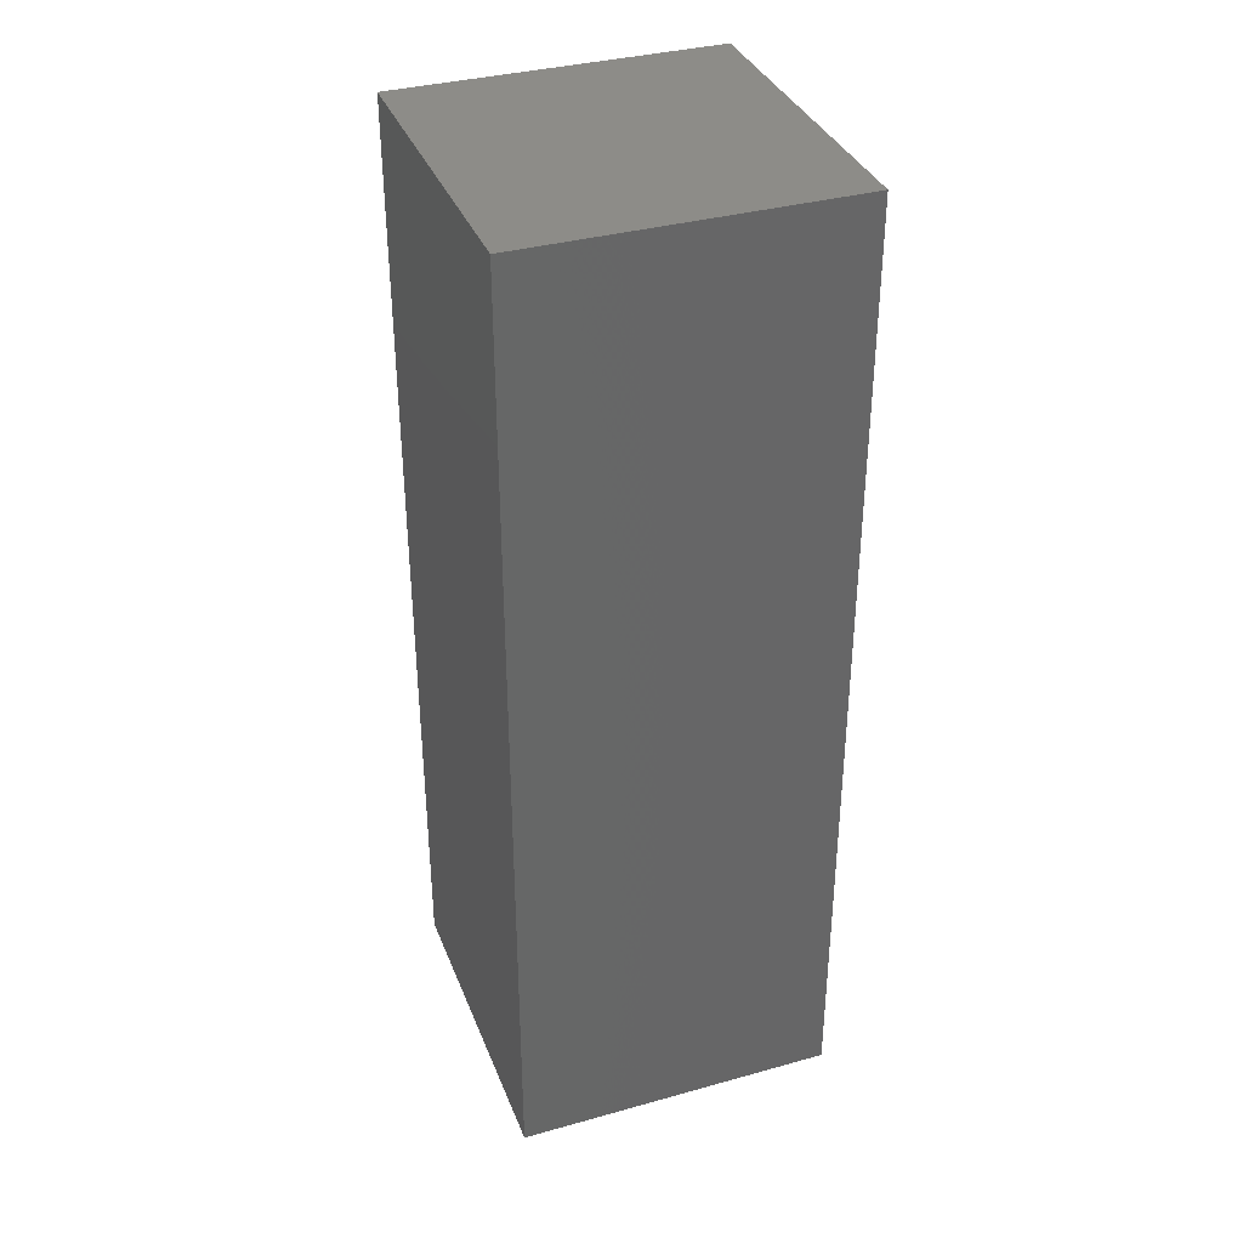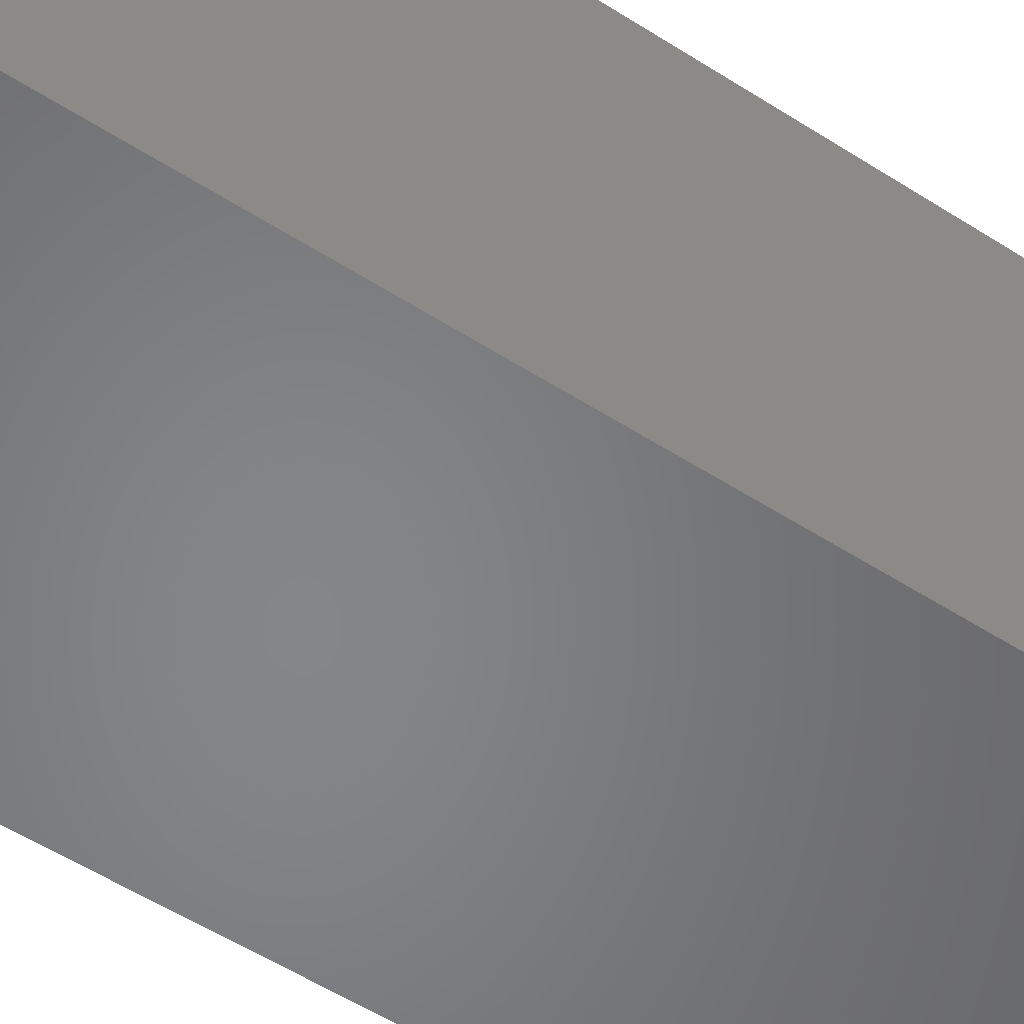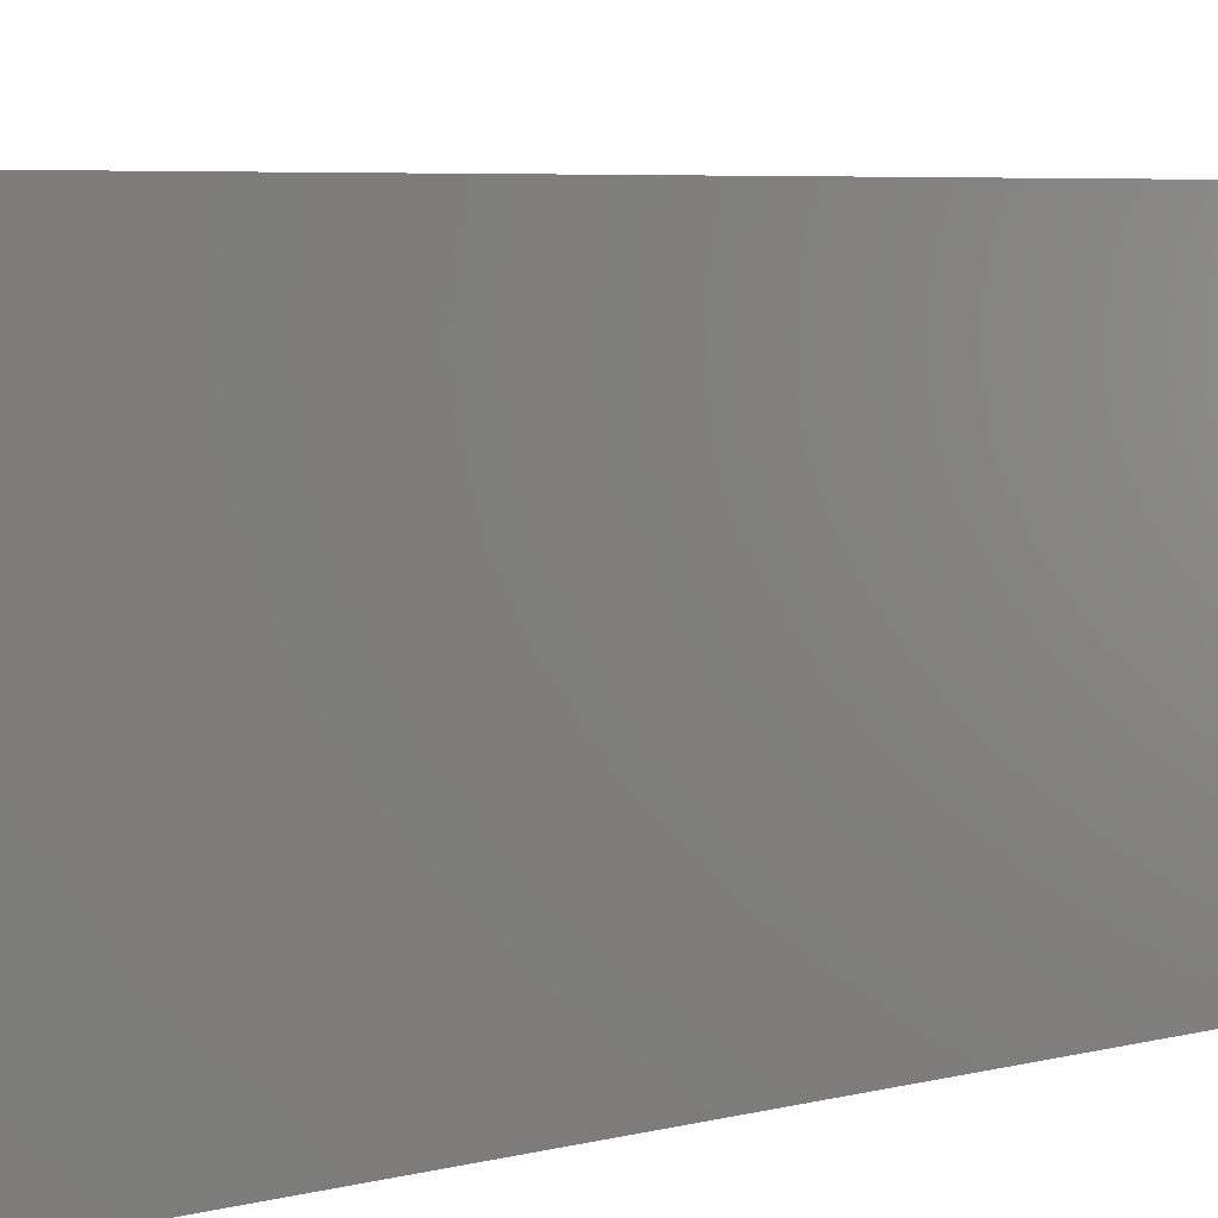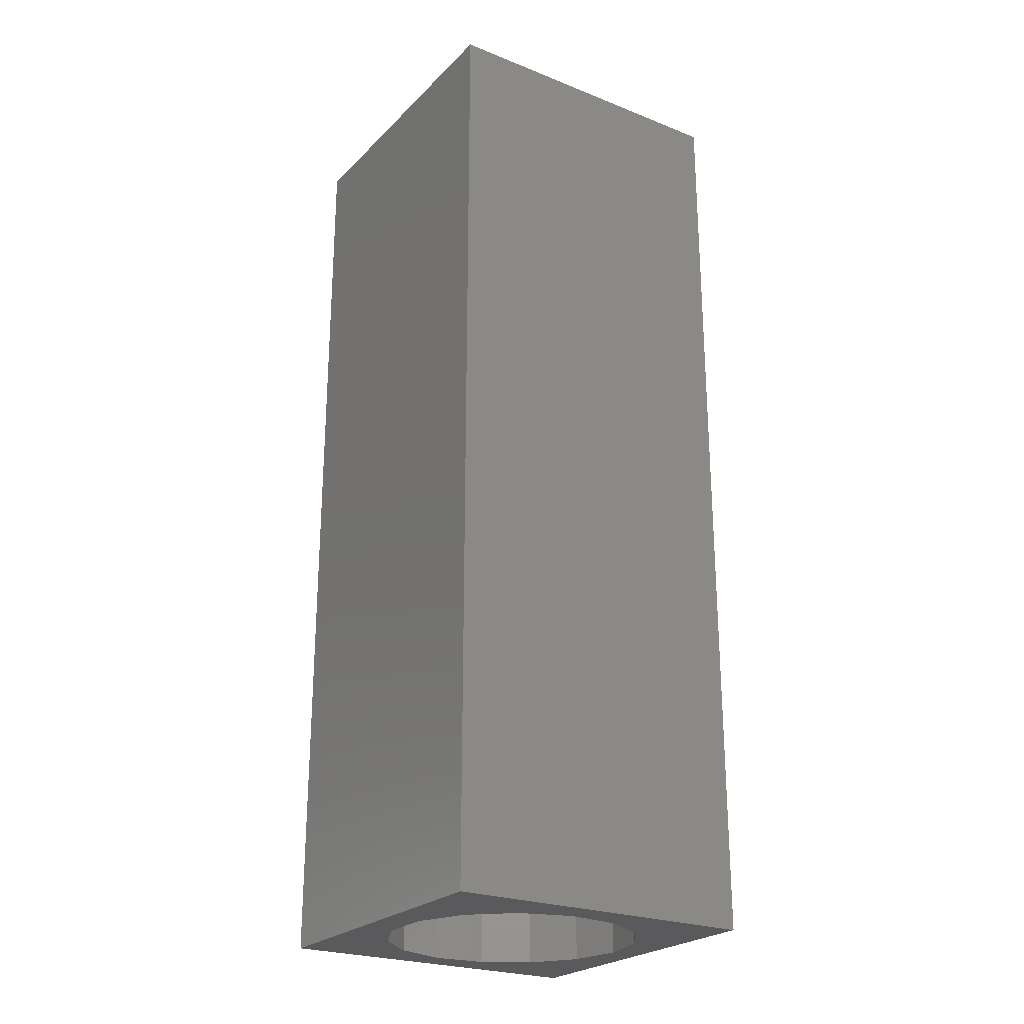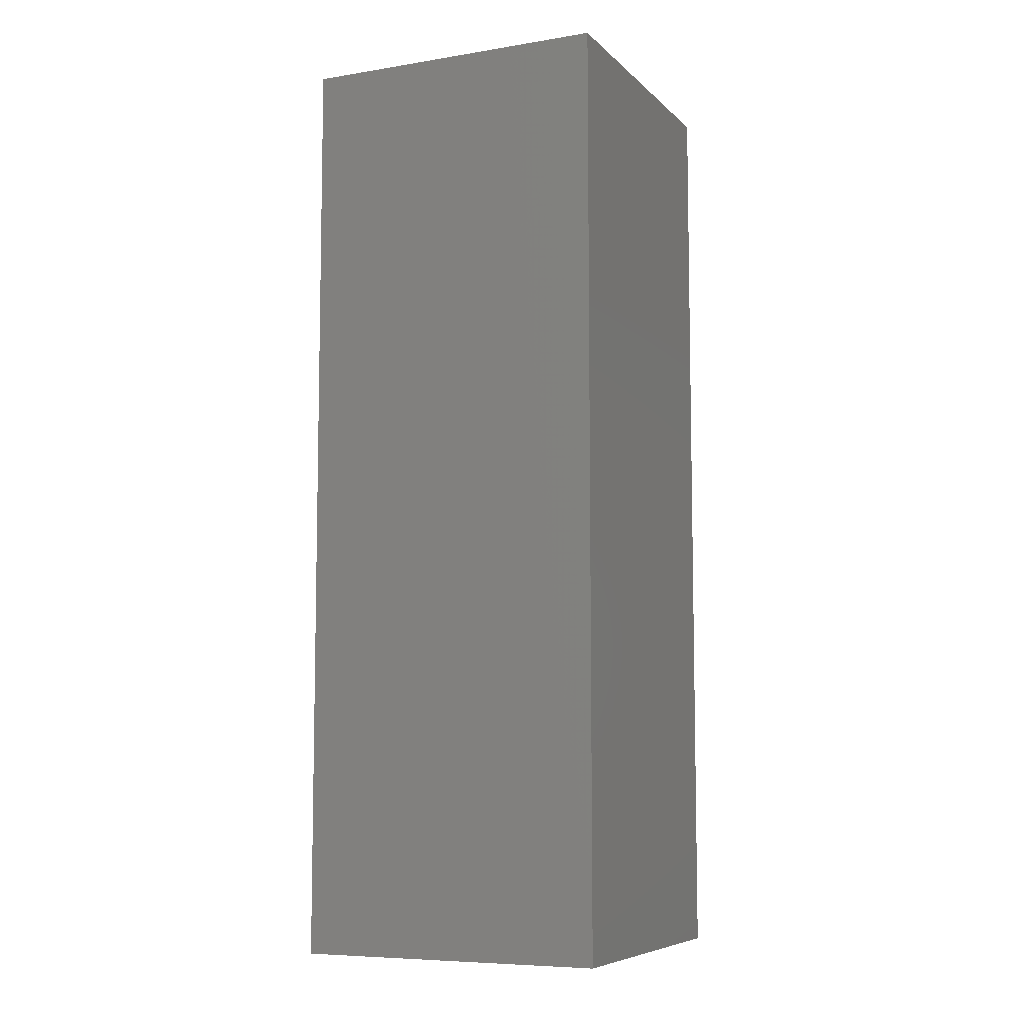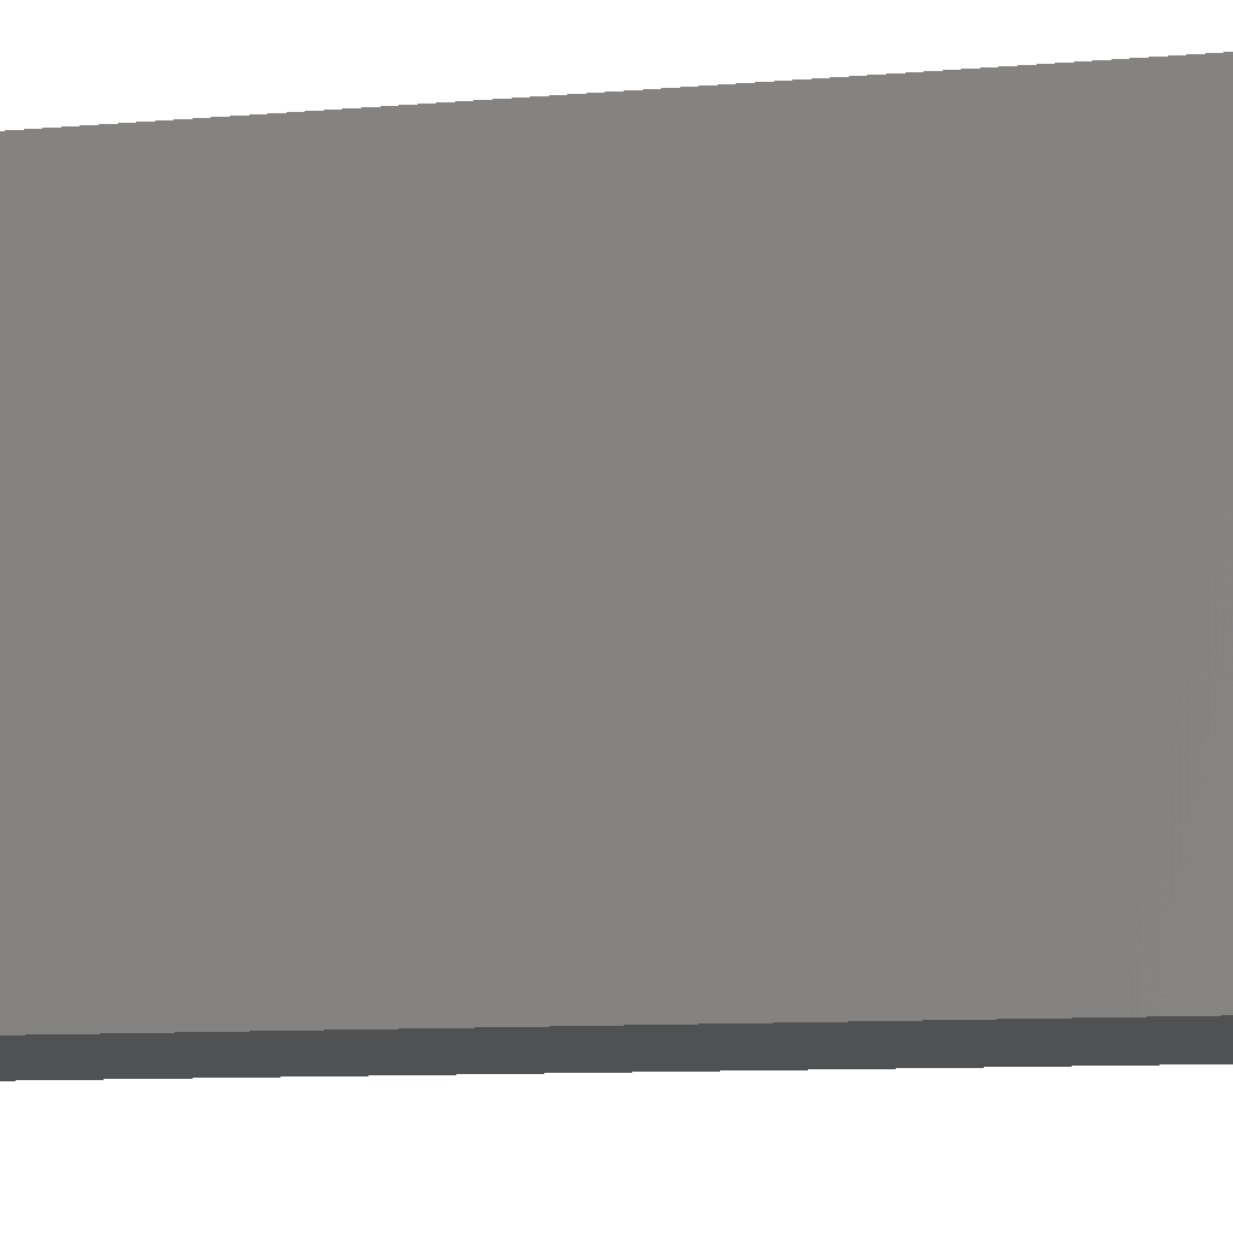
<metadata>
{"format":"stl","ext":"stl","renderer":"f3d","projection":"perspective","resolution":1024,"background":"white","views":[{"elev":36.0,"azim":160.0,"up":"+Z"},{"elev":-52.9,"azim":-124.8,"up":"+Y"},{"elev":4.1,"azim":42.9,"up":"+Y"},{"elev":-24.4,"azim":-33.0,"up":"+Z"},{"elev":-7.5,"azim":-155.5,"up":"+Z"},{"elev":-7.4,"azim":-73.9,"up":"+Y"}]}
</metadata>
<code>
# stl→obj: 38 verts, 72 faces
v 5 0 15
v 5 5 0
v 5 5 15
v 5 0 0
v 0 5 15
v 0 0 15
v 4.5 2.5 0
v 4.327 1.687 0
v 3.838 1.014 0
v 3.118 0.5979 0
v 2.291 0.511 0
v 0.5437 2.084 0
v 0 0 0
v 0.5437 2.916 0
v 0.882 1.324 0
v 1.5 0.7679 0
v 4.327 3.313 0
v 3.838 3.986 0
v 3.118 4.402 0
v 2.291 4.489 0
v 0 5 0
v 1.5 4.232 0
v 0.882 3.676 0
v 0.5437 2.084 9.98
v 0.5437 2.916 9.98
v 3.838 3.986 9.98
v 4.327 3.313 9.98
v 4.5 2.5 9.98
v 3.118 4.402 9.98
v 2.291 4.489 9.98
v 3.118 0.5979 9.98
v 3.838 1.014 9.98
v 1.5 4.232 9.98
v 0.882 3.676 9.98
v 4.327 1.687 9.98
v 2.291 0.511 9.98
v 1.5 0.7679 9.98
v 0.882 1.324 9.98
f 1 2 3
f 2 1 4
f 5 1 3
f 1 5 6
f 4 7 2
f 4 8 7
f 4 9 8
f 4 10 9
f 4 11 10
f 12 13 14
f 15 13 12
f 16 13 15
f 11 13 16
f 13 11 4
f 17 2 7
f 18 2 17
f 19 2 18
f 20 2 19
f 20 21 2
f 22 21 20
f 23 21 22
f 14 21 23
f 21 14 13
f 13 5 21
f 5 13 6
f 2 5 3
f 5 2 21
f 13 1 6
f 1 13 4
f 24 14 25
f 14 24 12
f 17 26 18
f 26 17 27
f 7 27 17
f 27 7 28
f 19 26 29
f 26 19 18
f 20 29 30
f 29 20 19
f 9 31 32
f 31 9 10
f 23 33 34
f 33 23 22
f 25 23 34
f 23 25 14
f 9 35 8
f 35 9 32
f 8 28 7
f 28 8 35
f 22 30 33
f 30 22 20
f 10 36 31
f 36 10 11
f 35 27 28
f 32 27 35
f 32 26 27
f 31 26 32
f 31 29 26
f 36 29 31
f 36 30 29
f 37 30 36
f 37 33 30
f 38 33 37
f 38 34 33
f 24 34 38
f 34 24 25
f 16 38 37
f 38 16 15
f 38 12 24
f 12 38 15
f 11 37 36
f 37 11 16

</code>
